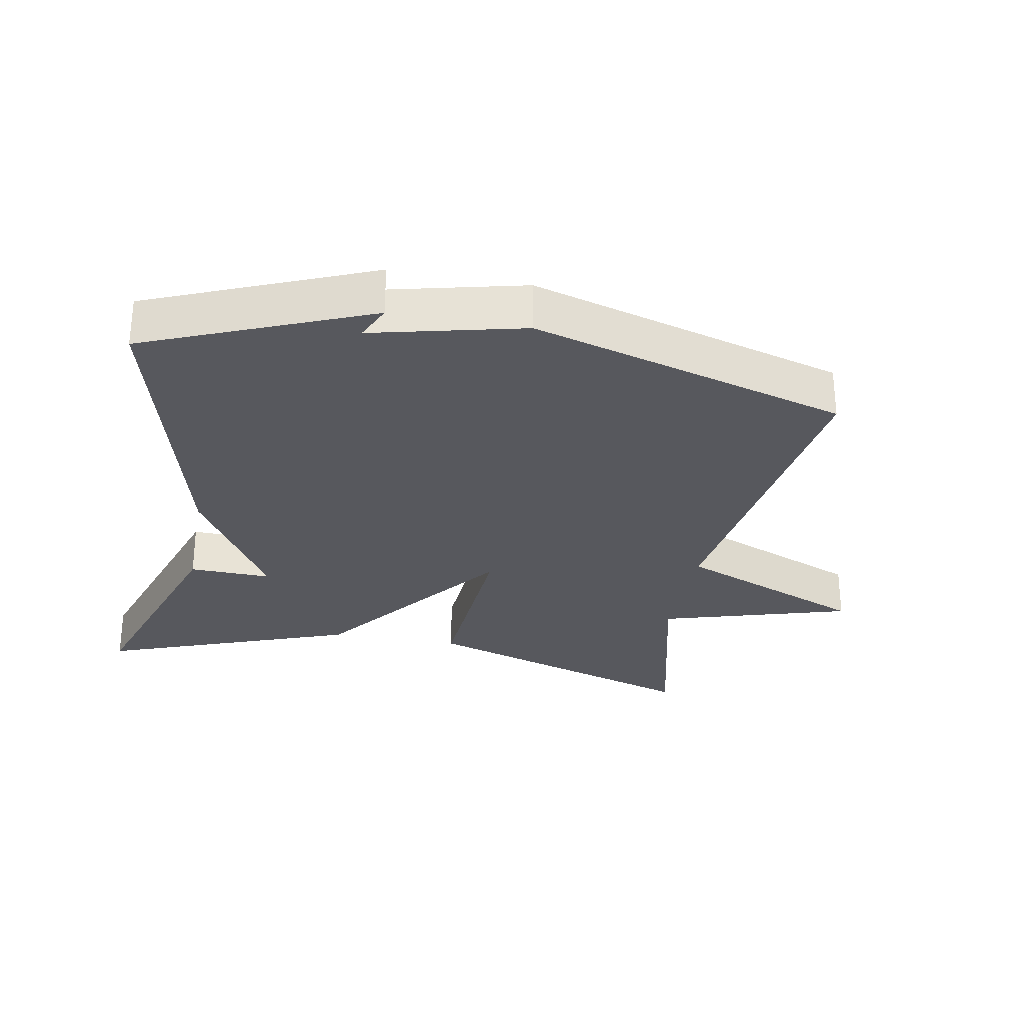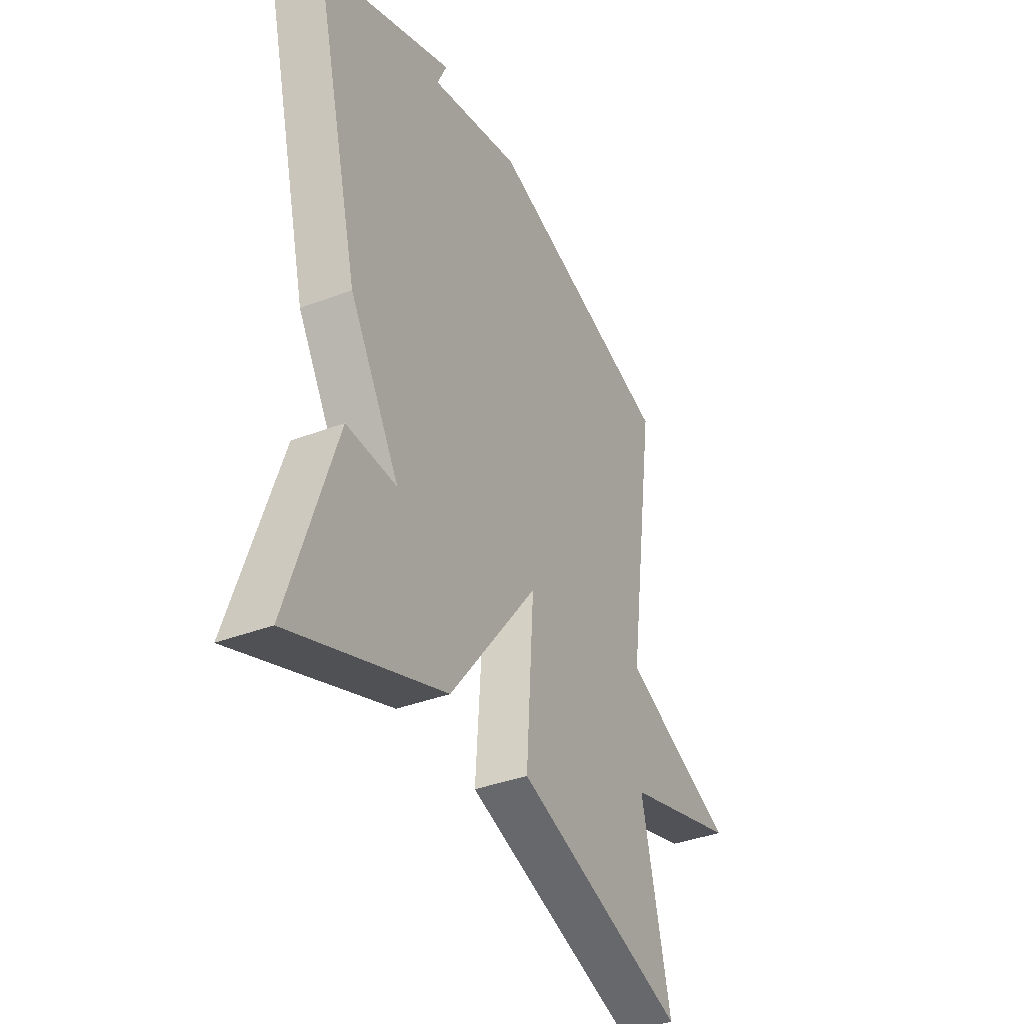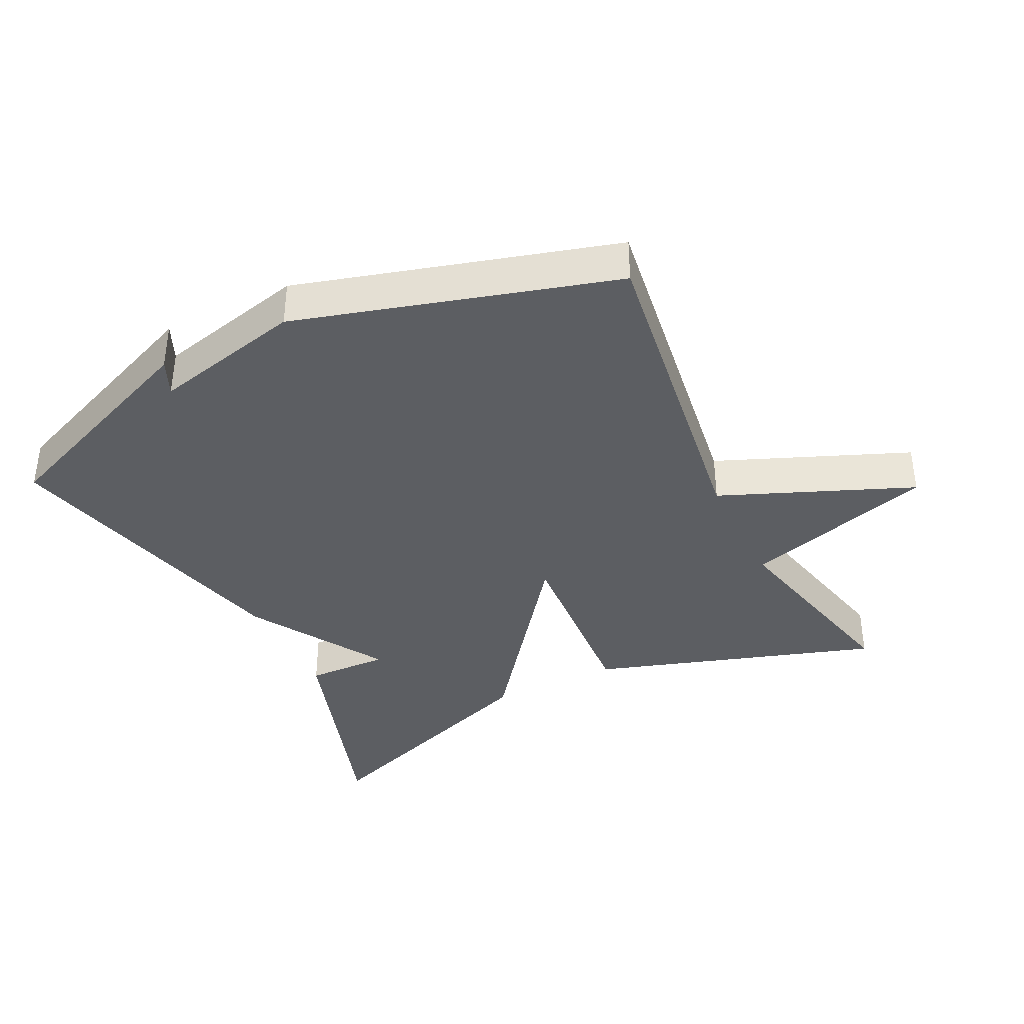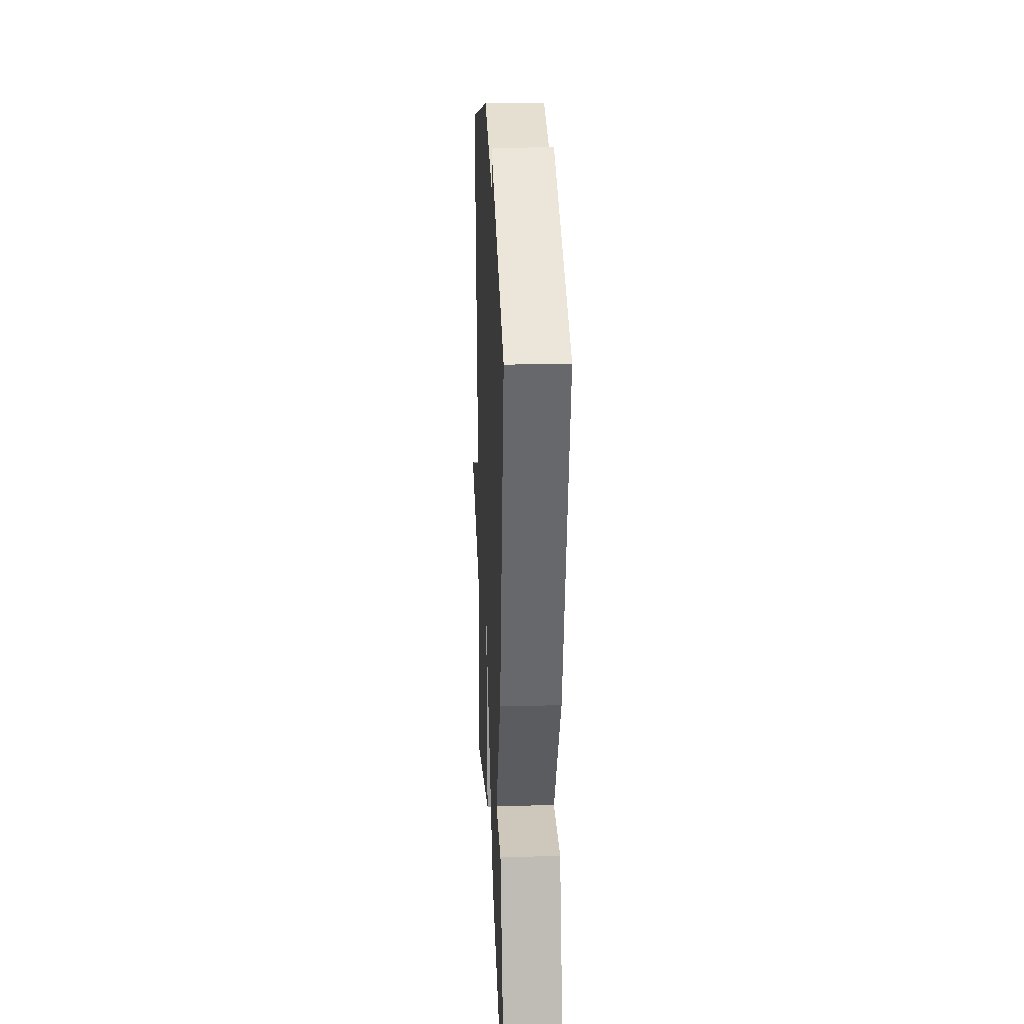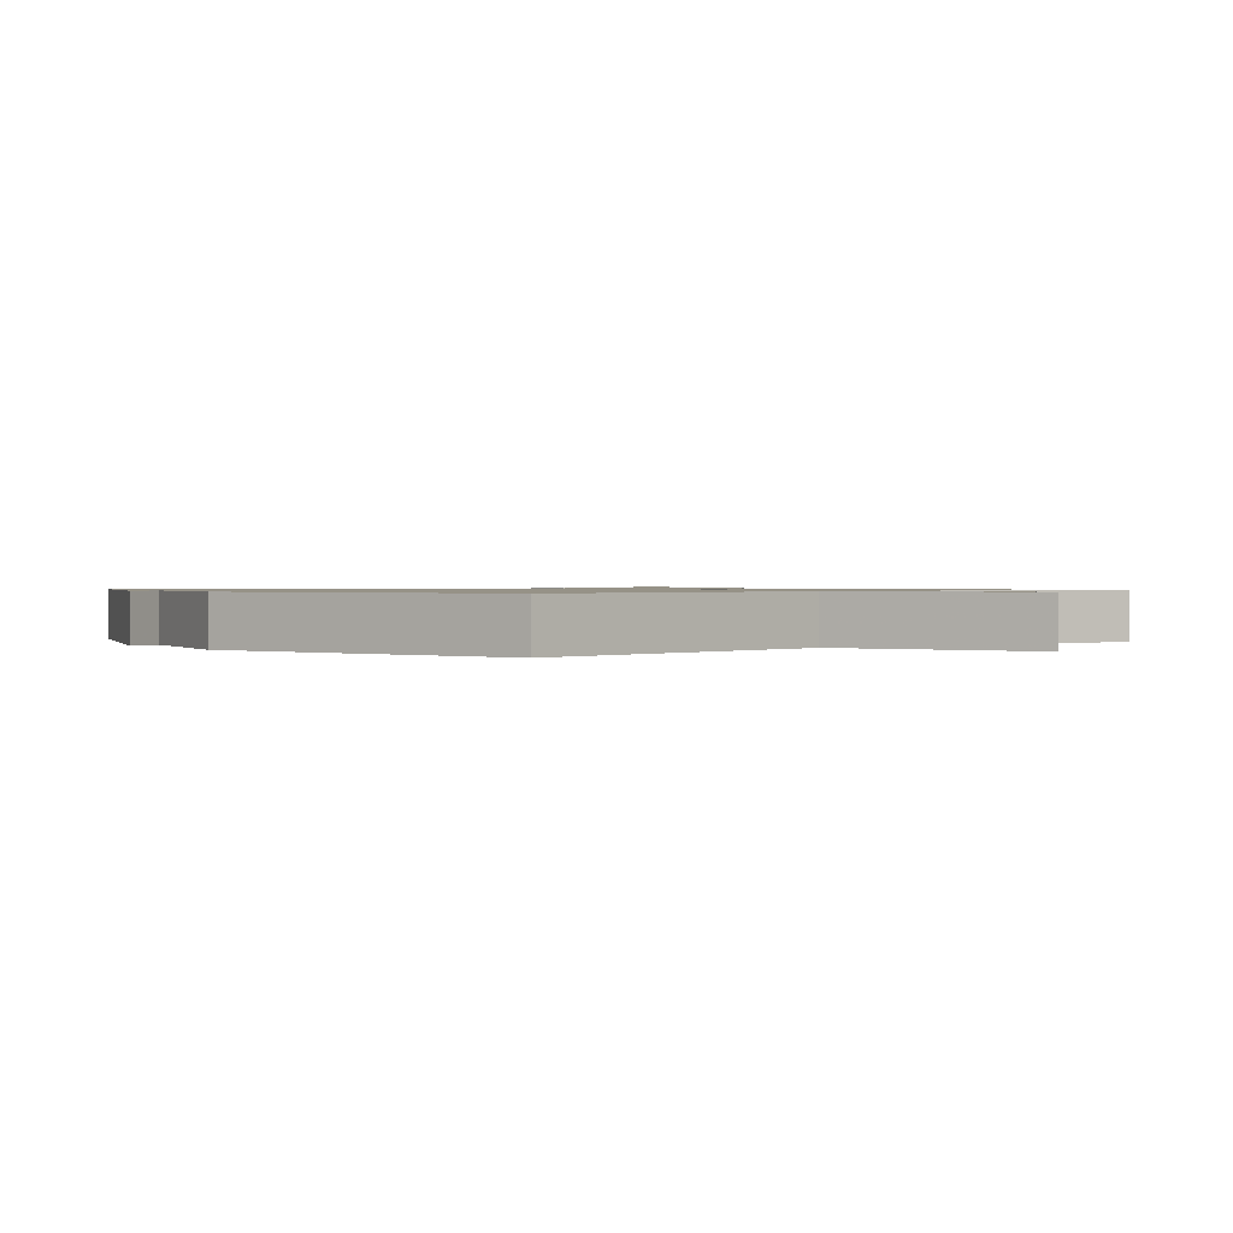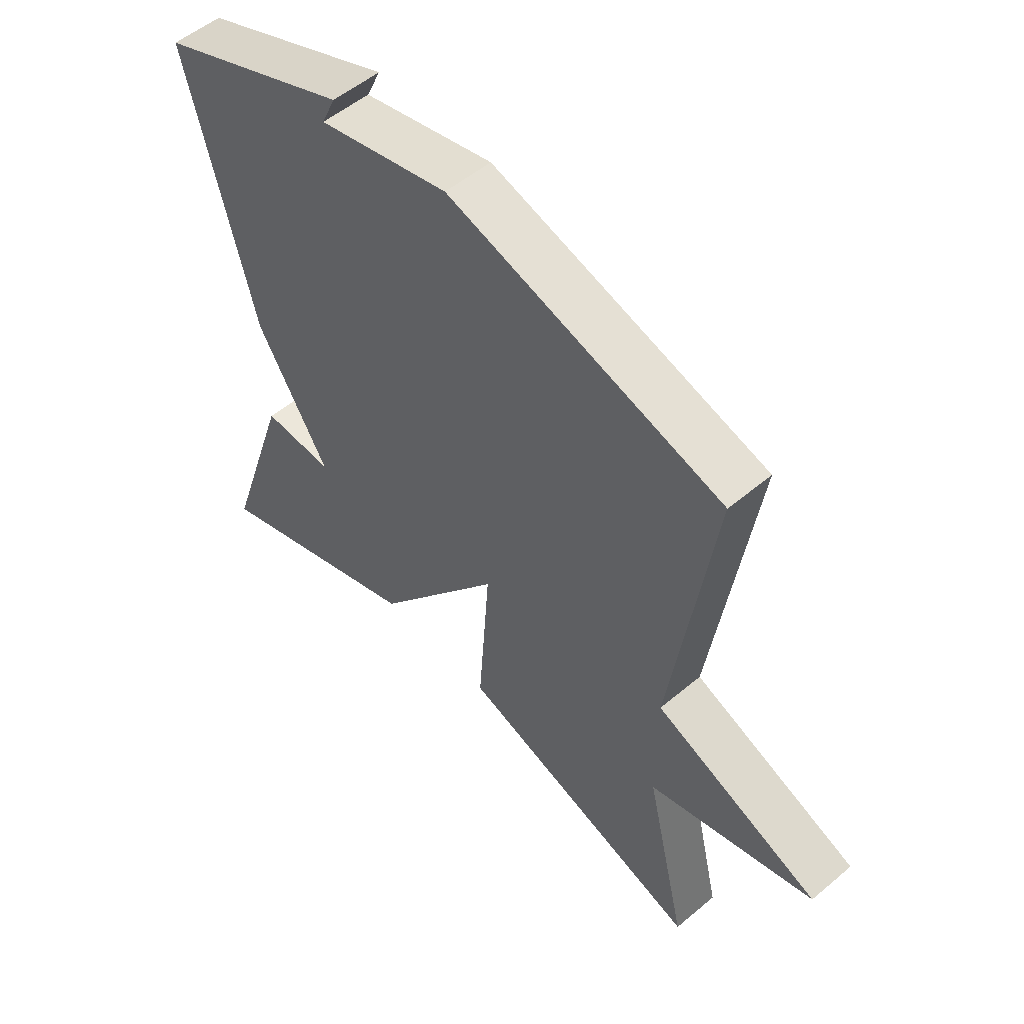
<metadata>
{"format":"obj","ext":"obj","renderer":"f3d","projection":"perspective","resolution":1024,"background":"white","views":[{"elev":-28.9,"azim":-10.4,"up":"+Y"},{"elev":-37.3,"azim":-63.8,"up":"+Z"},{"elev":-38.1,"azim":26.3,"up":"+Y"},{"elev":23.8,"azim":-92.5,"up":"+Z"},{"elev":1.0,"azim":51.5,"up":"+Y"},{"elev":53.4,"azim":48.1,"up":"+Z"}]}
</metadata>
<code>
v 0.5 0.07 0.5
v 0.429 0.07 0.004
v 0.713 0.07 -0.113
v 0.429 0.07 -0.196
v 0.5 0.07 -0.5
v 0.076 0.07 -0.362
v 0.096 0.07 -0.076
v -0.124 0.07 -0.362
v -0.5 0.07 -0.5
v -0.386 0.07 -0.156
v -0.263 0.07 -0.16
v -0.386 0.07 0.044
v -0.5 0.07 0.5
v -0.169 0.07 0.636
v -0.193 0.07 0.583
v 0.031 0.07 0.636
v 0.5 0 0.5
v 0.429 0 0.004
v 0.713 0 -0.113
v 0.429 0 -0.196
v 0.5 0 -0.5
v 0.076 0 -0.362
v 0.096 0 -0.076
v -0.124 0 -0.362
v -0.5 0 -0.5
v -0.386 0 -0.156
v -0.263 0 -0.16
v -0.386 0 0.044
v -0.5 0 0.5
v -0.169 0 0.636
v -0.193 0 0.583
v 0.031 0 0.636
f 15 16 1 2
f 13 14 15
f 13 15 2
f 12 13 2
f 11 12 2
f 8 9 10 11
f 7 8 11
f 7 11 2
f 4 5 6 7
f 2 3 4 7
f 18 17 32 31
f 31 30 29
f 18 31 29
f 18 29 28
f 18 28 27
f 27 26 25 24
f 27 24 23
f 18 27 23
f 23 22 21 20
f 23 20 19 18
f 1 17 18 2
f 2 18 19 3
f 3 19 20 4
f 4 20 21 5
f 5 21 22 6
f 6 22 23 7
f 7 23 24 8
f 8 24 25 9
f 9 25 26 10
f 10 26 27 11
f 11 27 28 12
f 12 28 29 13
f 13 29 30 14
f 14 30 31 15
f 15 31 32 16
f 16 32 17 1

</code>
